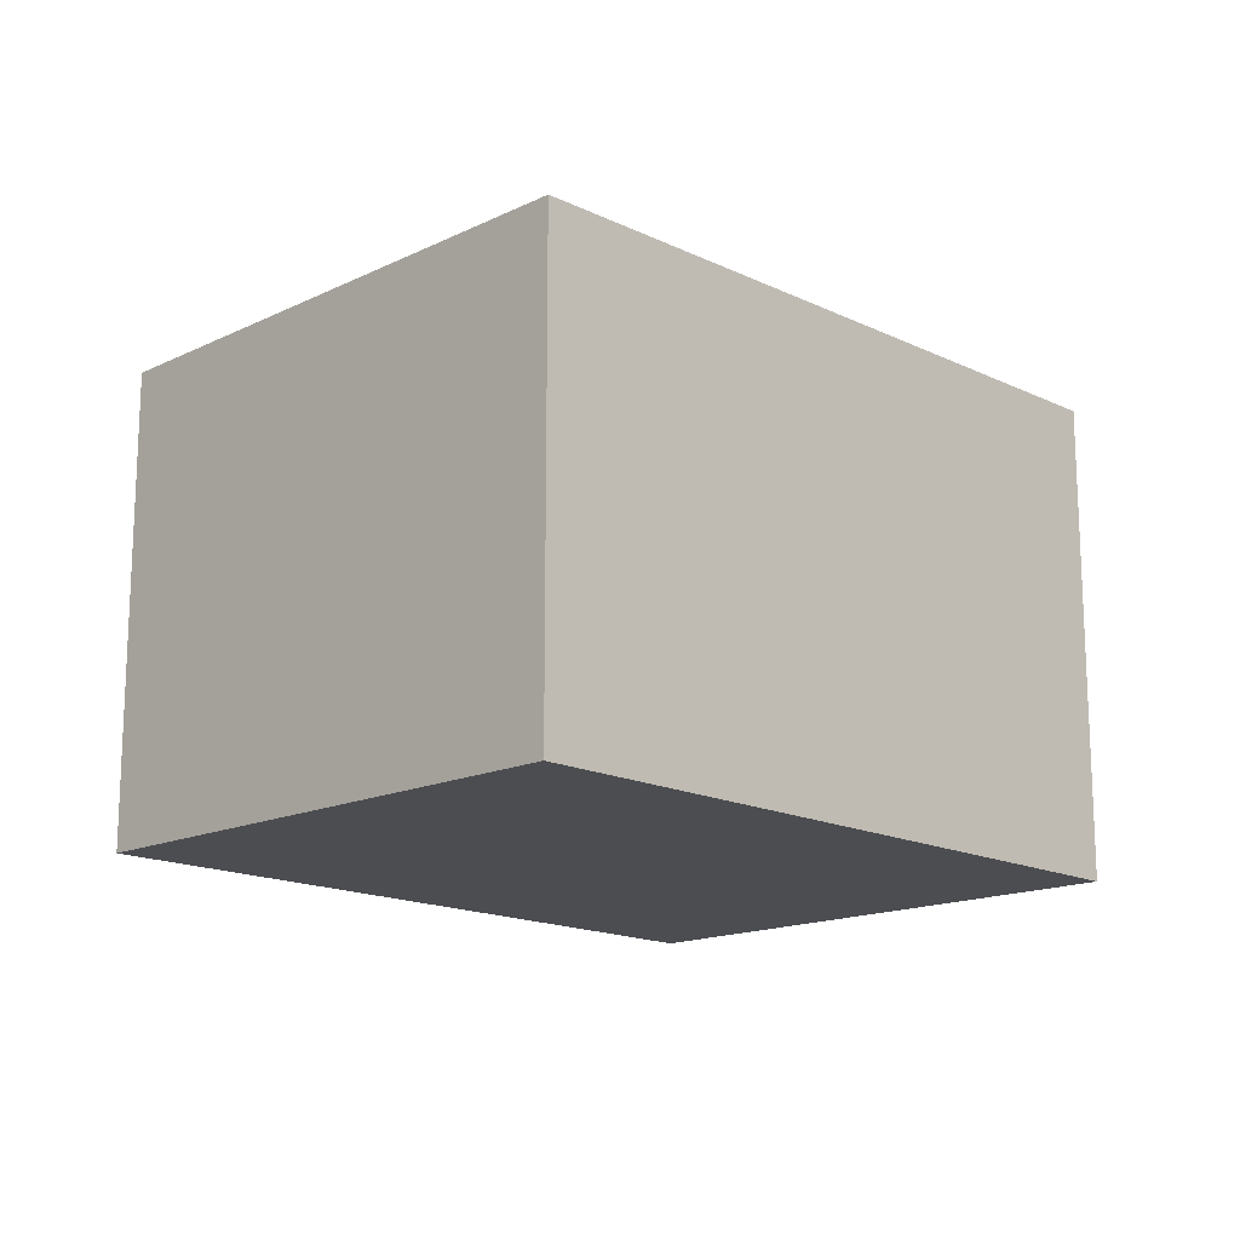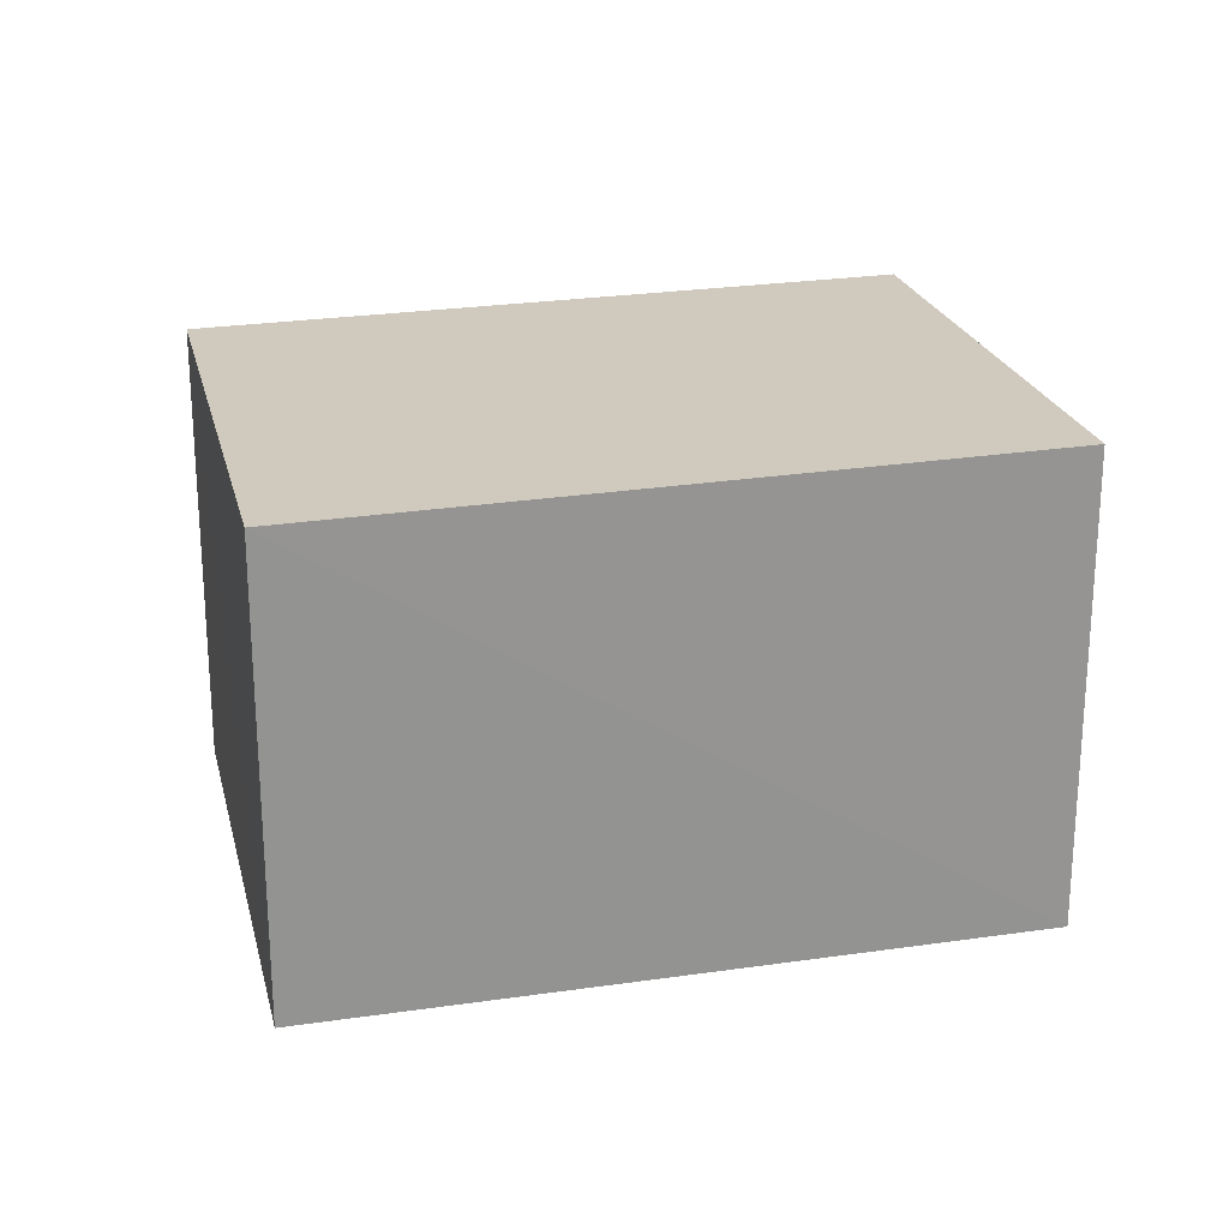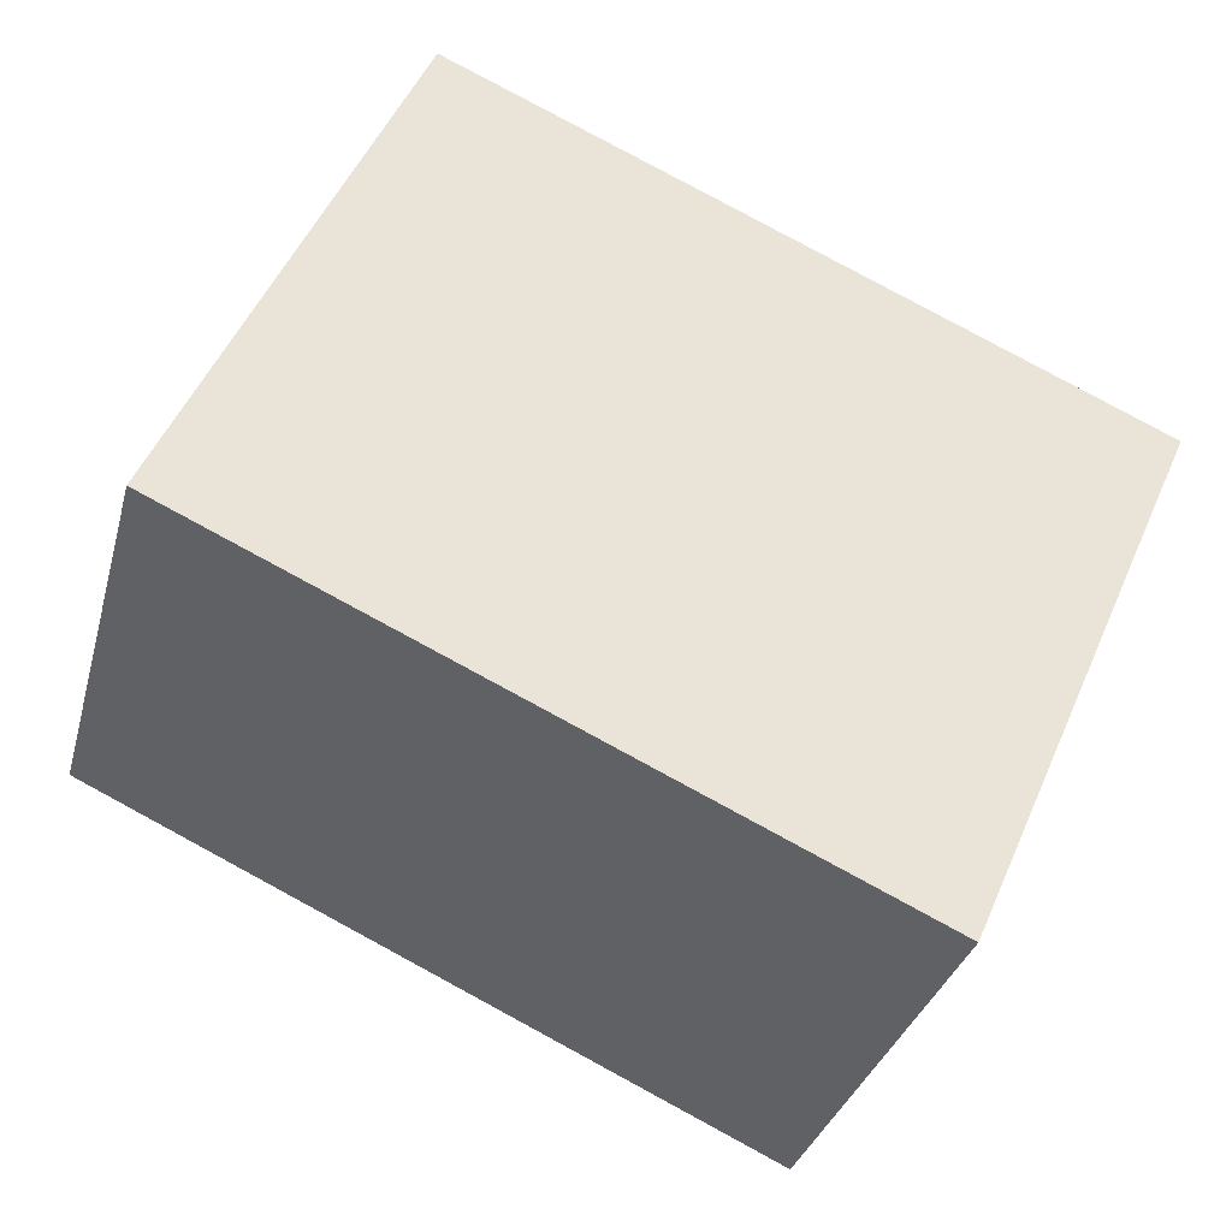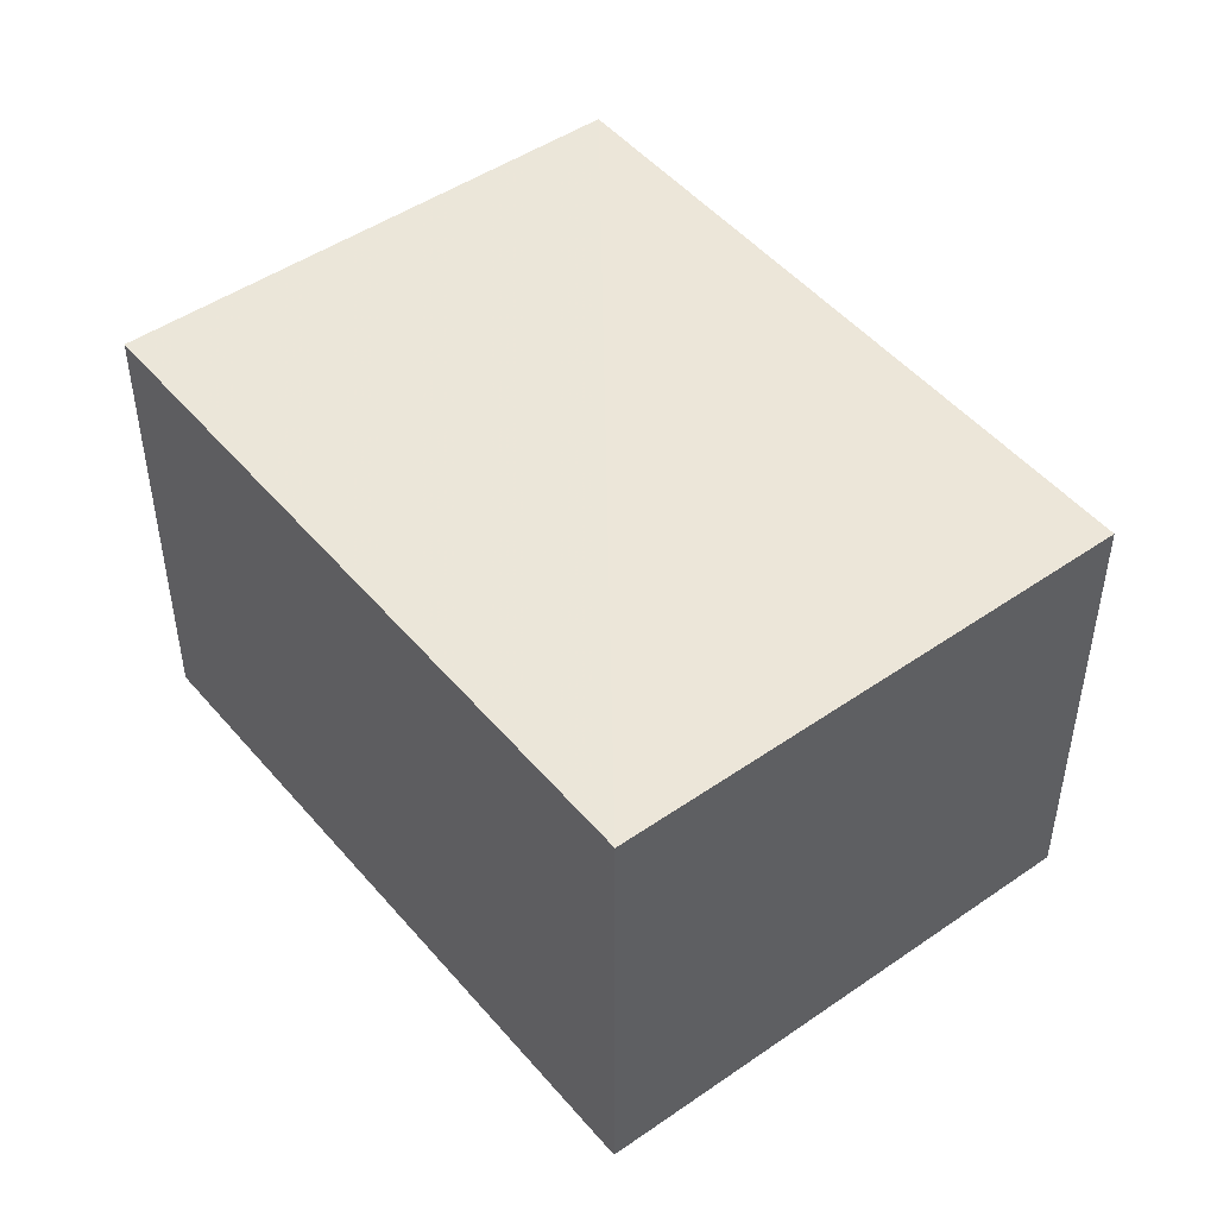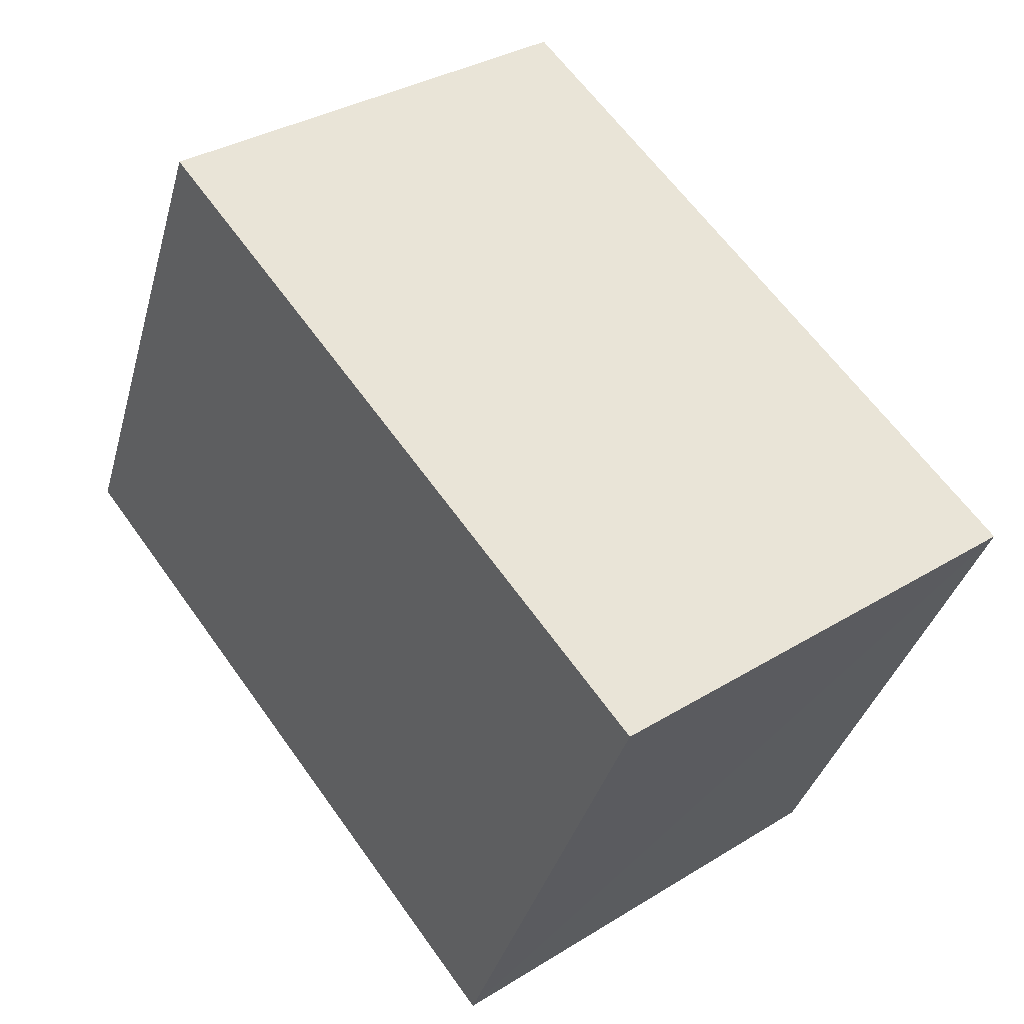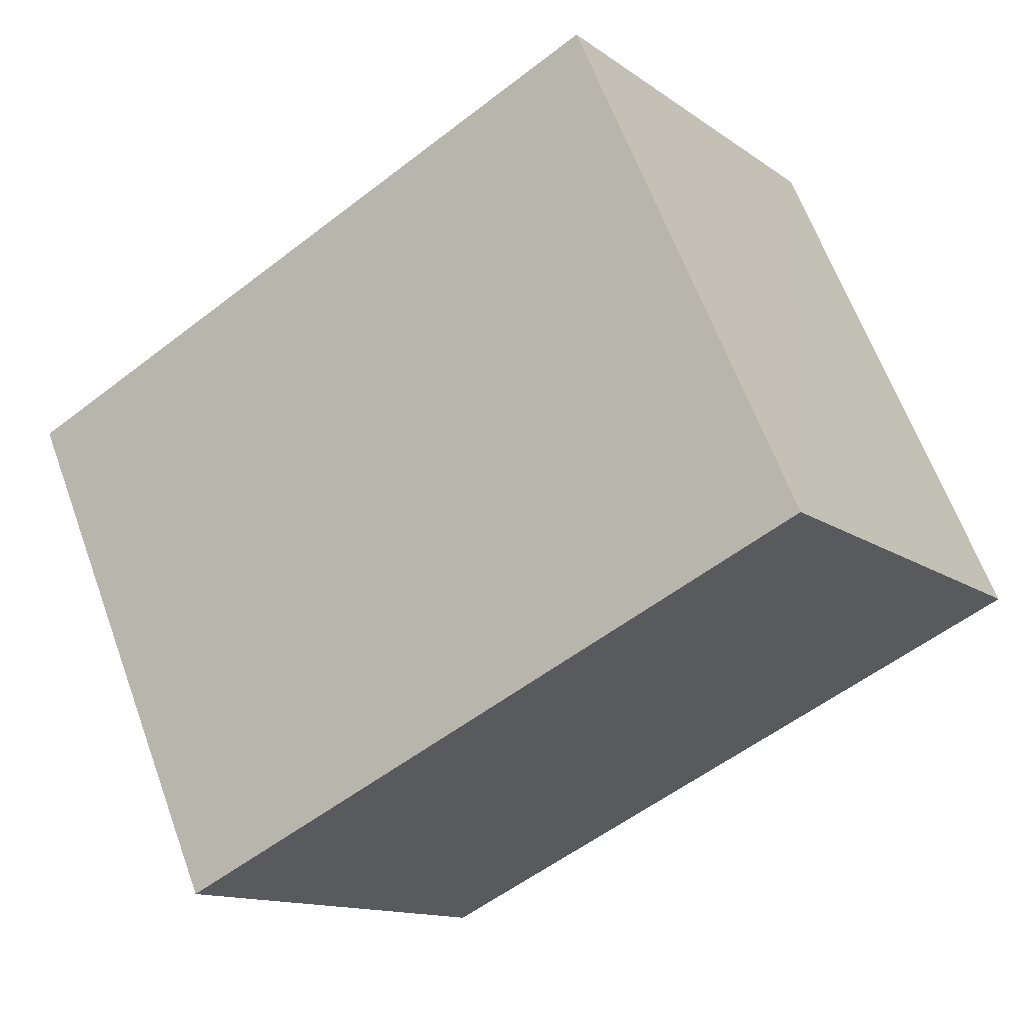
<metadata>
{"format":"obj","ext":"obj","renderer":"f3d","projection":"perspective","resolution":1024,"background":"white","views":[{"elev":-15.7,"azim":158.2,"up":"+Z"},{"elev":23.4,"azim":-169.5,"up":"+Z"},{"elev":-33.0,"azim":165.4,"up":"+Y"},{"elev":47.5,"azim":76.1,"up":"+Z"},{"elev":34.3,"azim":-129.6,"up":"+Y"},{"elev":-13.2,"azim":33.0,"up":"+Y"}]}
</metadata>
<code>
v 8.475e+04 4.466e+05 0.449
v 8.475e+04 4.466e+05 0.449
v 8.475e+04 4.466e+05 0.449
v 8.475e+04 4.466e+05 0.449
v 8.475e+04 4.466e+05 3.163
v 8.475e+04 4.466e+05 3.104
v 8.475e+04 4.466e+05 3.182
v 8.475e+04 4.466e+05 3.123
f 1 2 3 4
f 5 3 2 6
f 7 4 3 5
f 8 1 4 7
f 6 2 1 8
f 6 8 7 5

</code>
